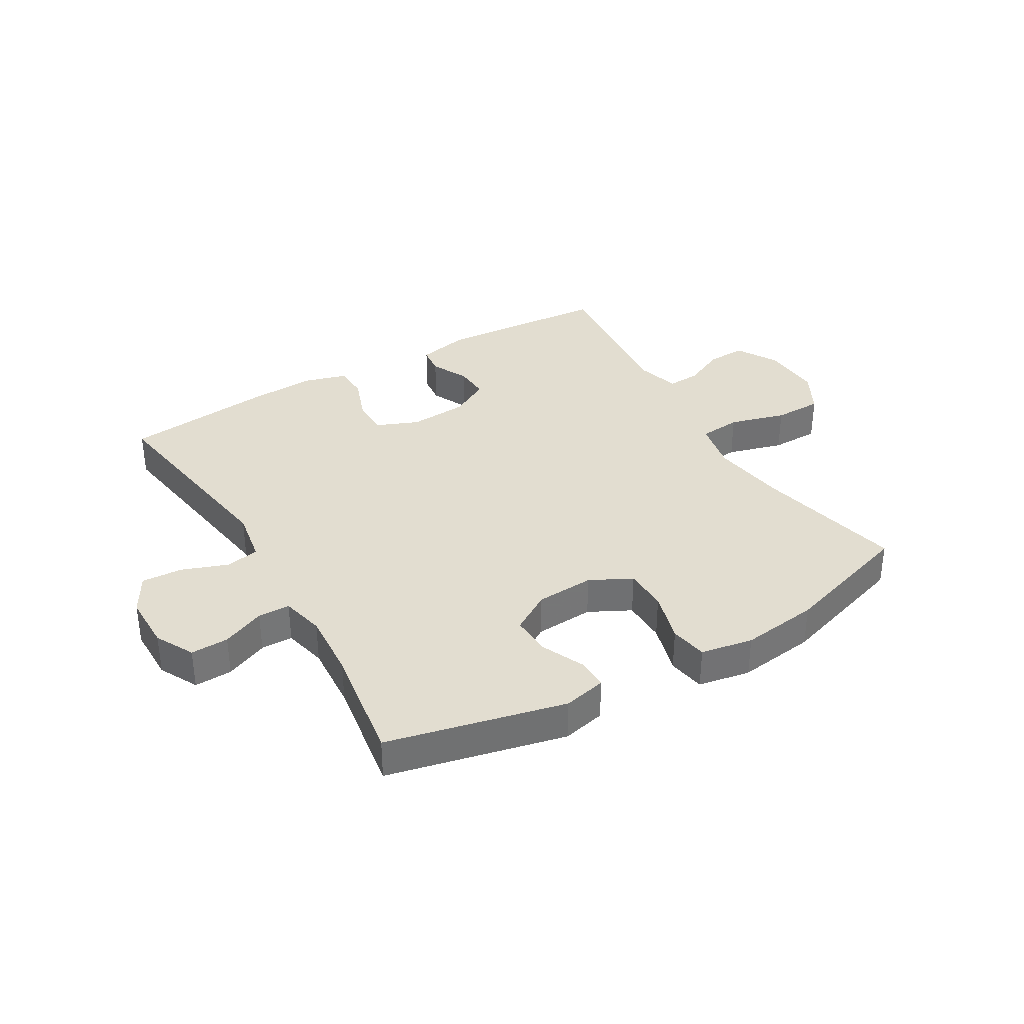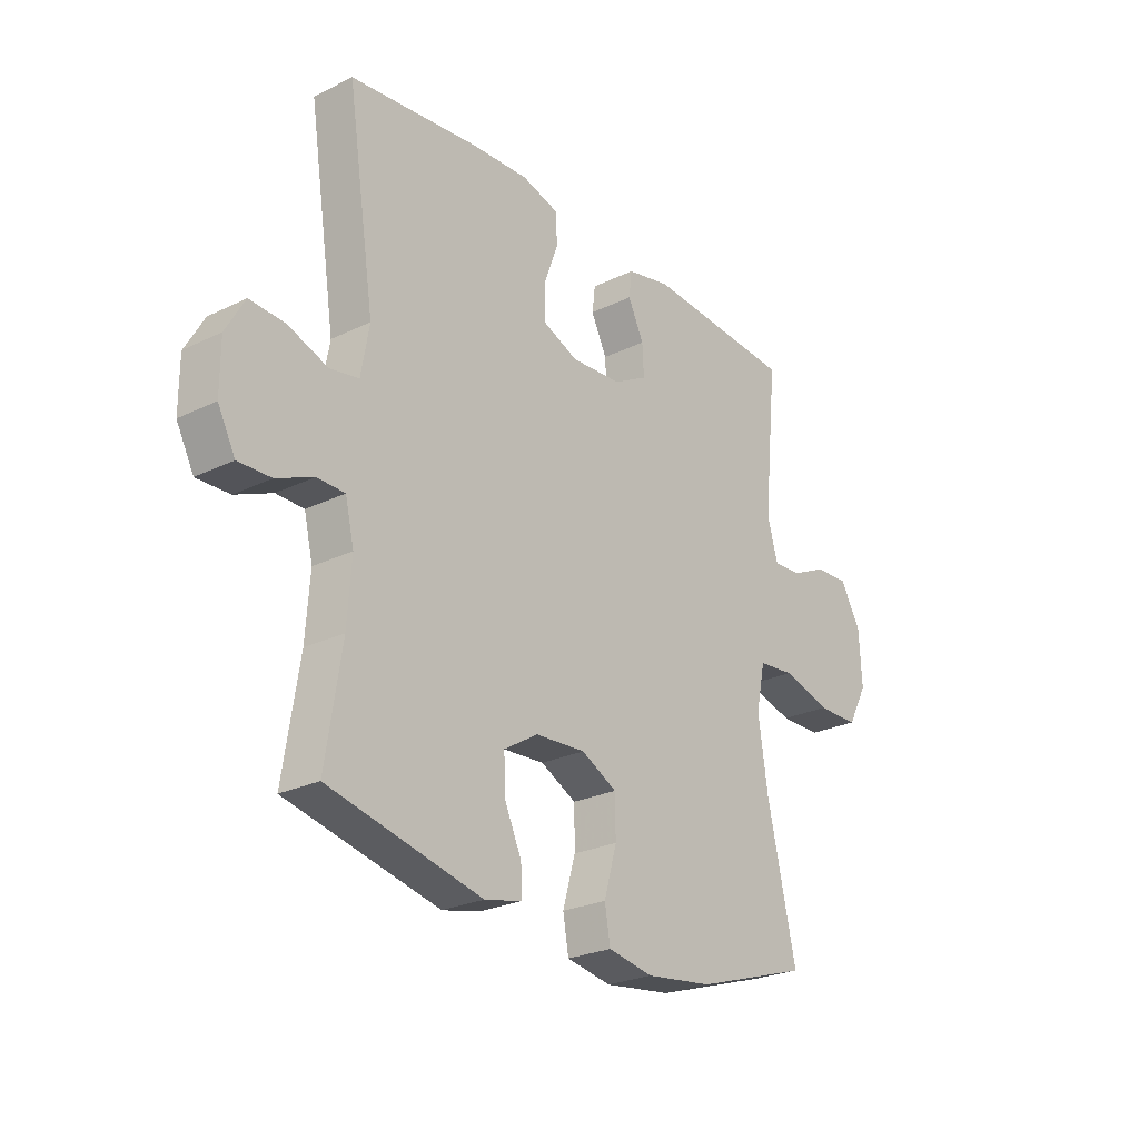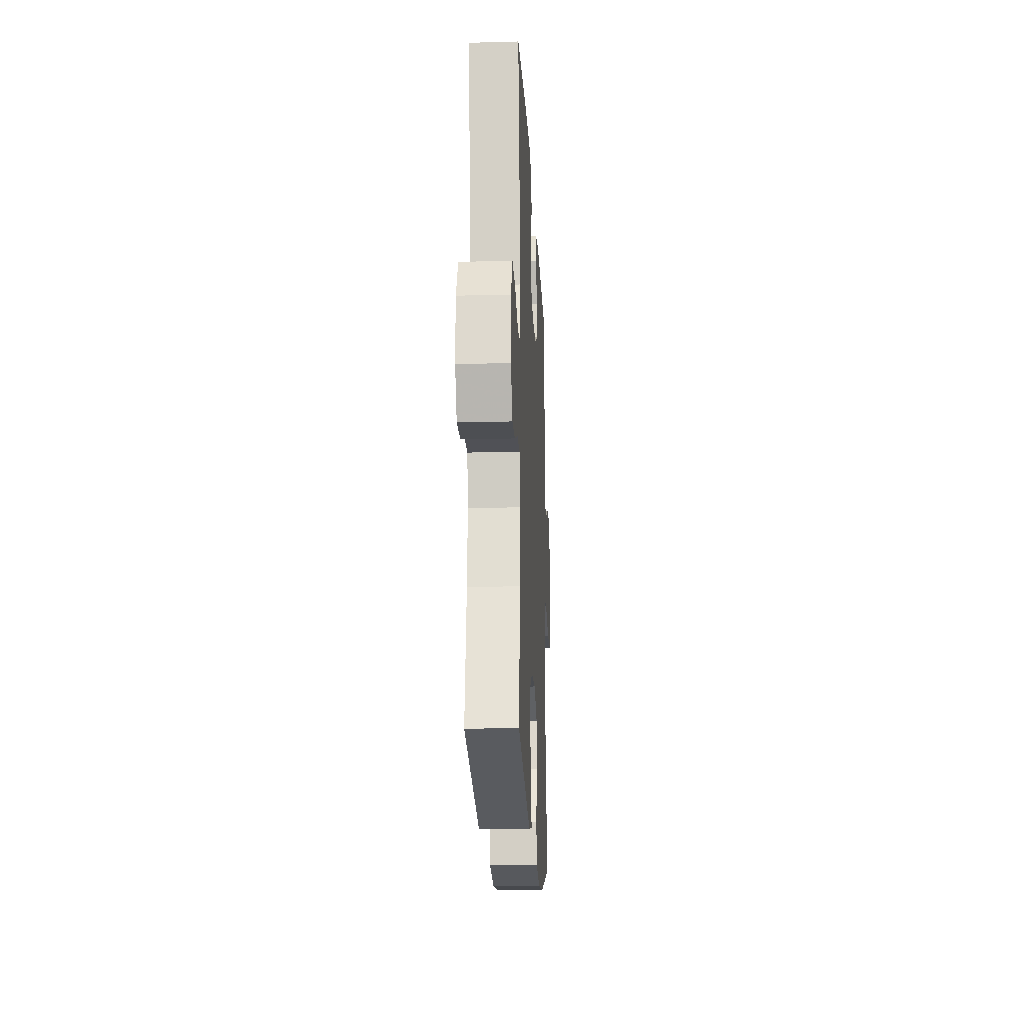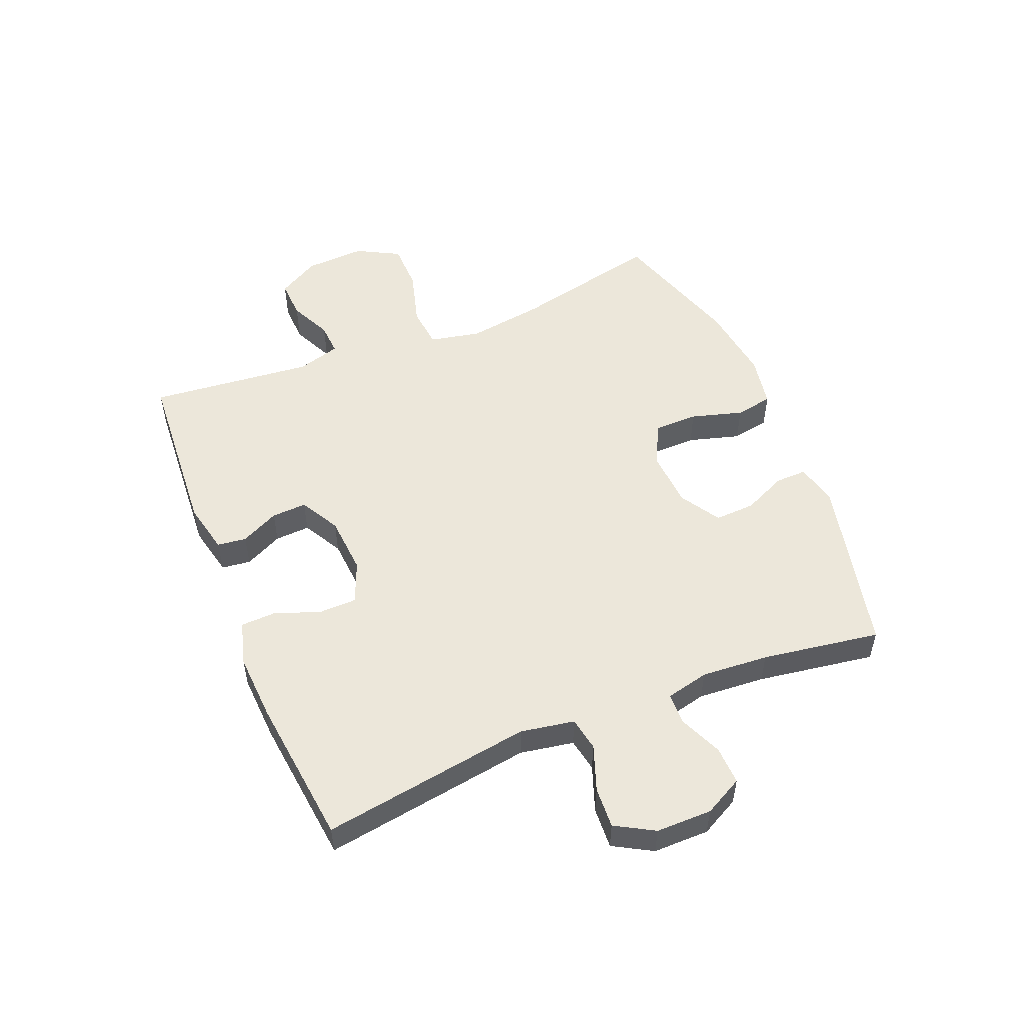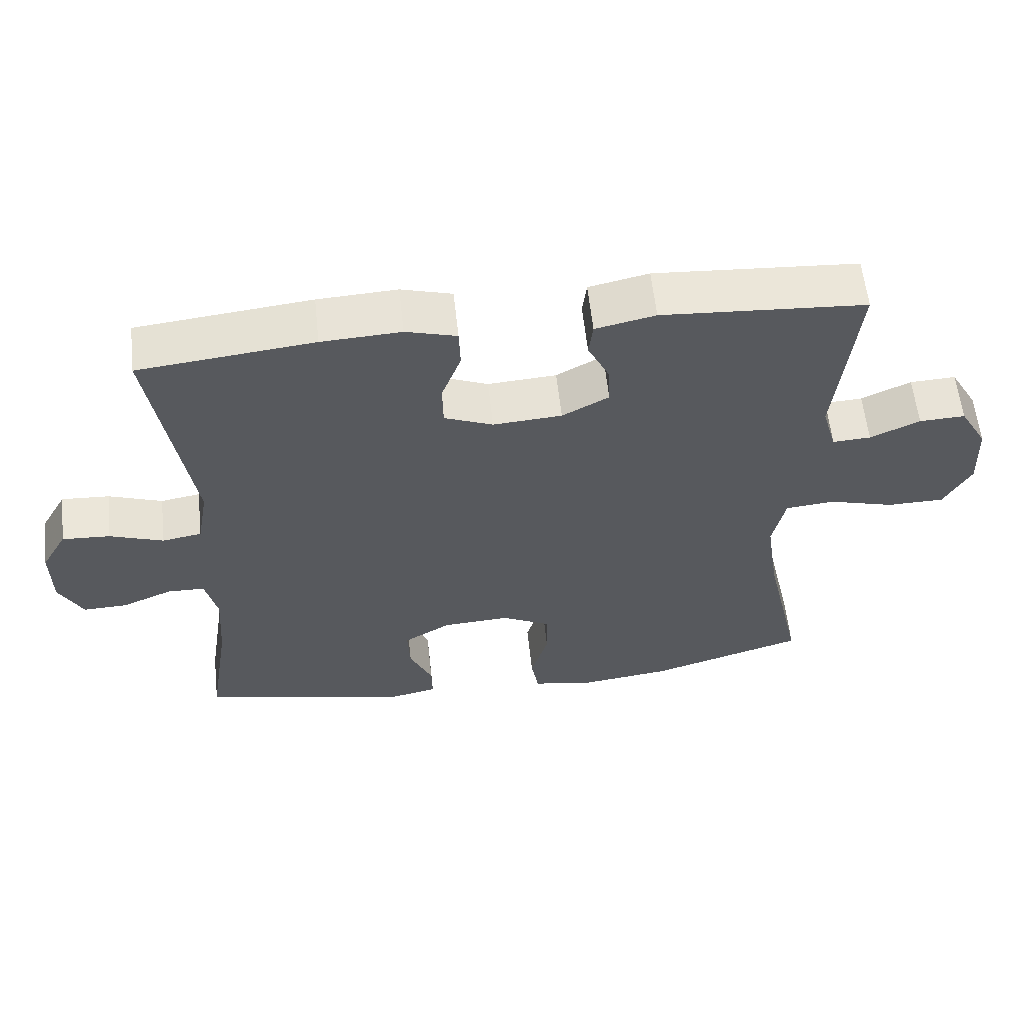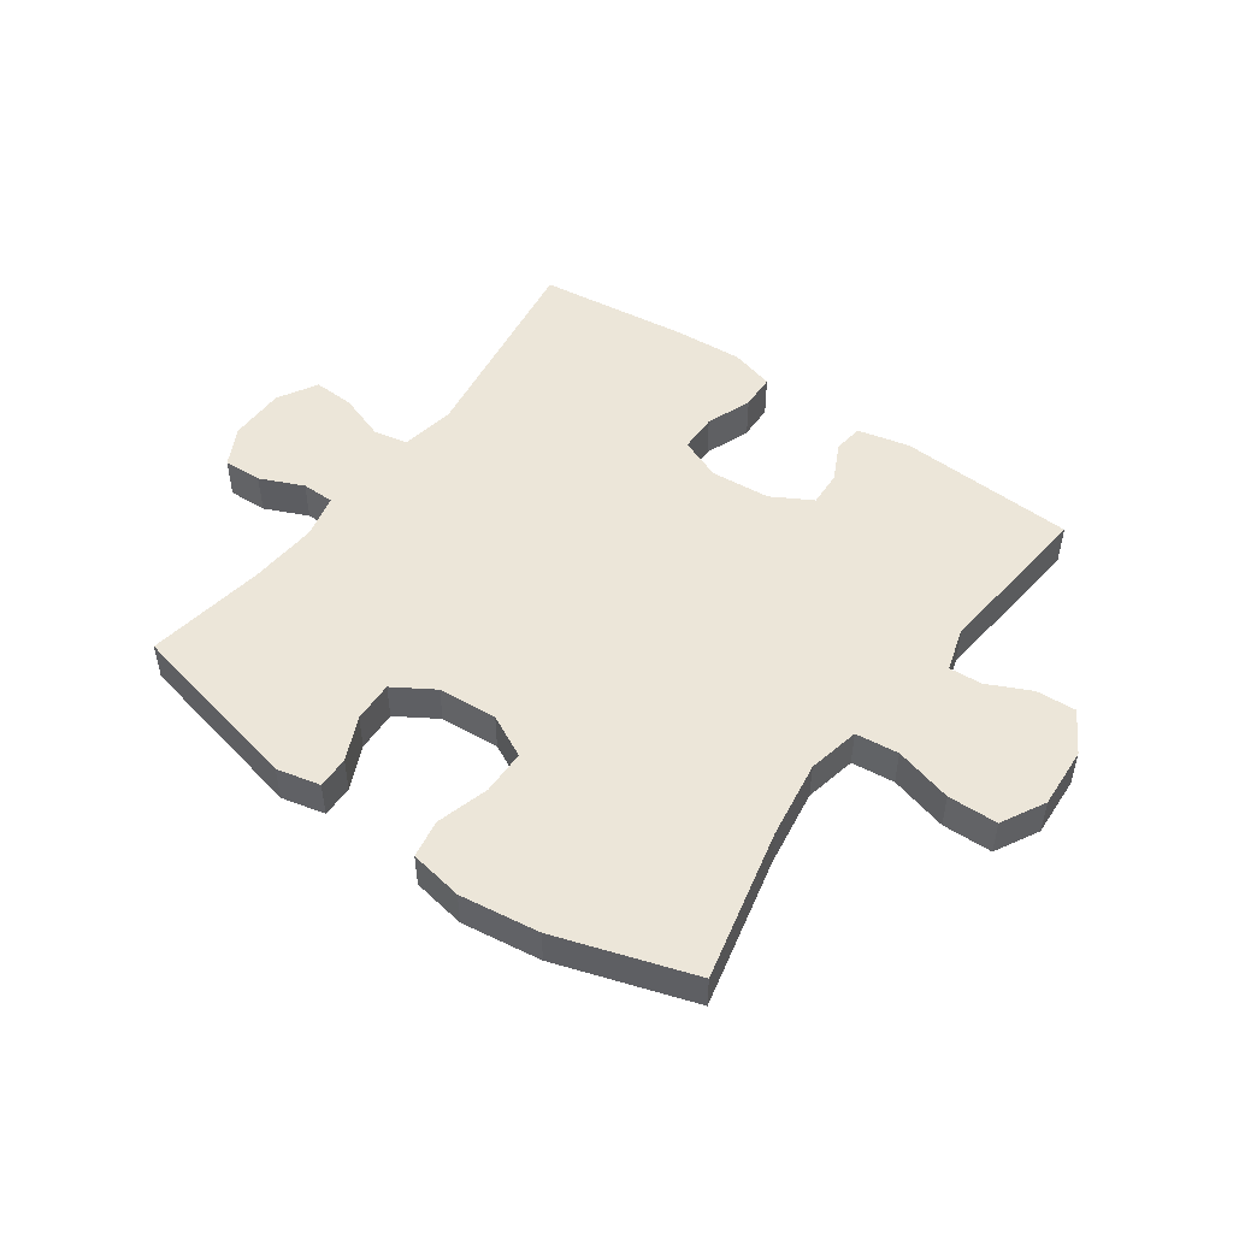
<metadata>
{"format":"obj","ext":"obj","renderer":"f3d","projection":"perspective","resolution":1024,"background":"white","views":[{"elev":35.3,"azim":149.5,"up":"+Y"},{"elev":-25.2,"azim":128.2,"up":"+Z"},{"elev":-19.4,"azim":92.9,"up":"+Z"},{"elev":52.4,"azim":67.7,"up":"+Y"},{"elev":59.6,"azim":173.8,"up":"+Z"},{"elev":49.3,"azim":-144.7,"up":"+Y"}]}
</metadata>
<code>
v 0.5 0.07 0.5
v 0.446 0.07 0.146
v 0.462 0.07 0.055
v 0.519 0.07 0.045
v 0.596 0.07 0.073
v 0.665 0.07 0.077
v 0.702 0.07 0.012
v 0.702 0.07 -0.082
v 0.668 0.07 -0.147
v 0.604 0.07 -0.145
v 0.532 0.07 -0.114
v 0.478 0.07 -0.115
v 0.461 0.07 -0.188
v 0.469 0.07 -0.301
v 0.5 0.07 -0.5
v 0.201 0.07 -0.569
v 0.129 0.07 -0.553
v 0.13 0.07 -0.5
v 0.163 0.07 -0.427
v 0.166 0.07 -0.359
v 0.099 0.07 -0.318
v 0.001 0.07 -0.312
v -0.069 0.07 -0.348
v -0.07 0.07 -0.422
v -0.045 0.07 -0.509
v -0.056 0.07 -0.572
v -0.144 0.07 -0.588
v -0.275 0.07 -0.571
v -0.5 0.07 -0.5
v -0.444 0.07 -0.25
v -0.425 0.07 -0.121
v -0.443 0.07 -0.035
v -0.514 0.07 -0.028
v -0.609 0.07 -0.055
v -0.691 0.07 -0.054
v -0.73 0.07 0.018
v -0.725 0.07 0.12
v -0.685 0.07 0.19
v -0.619 0.07 0.187
v -0.548 0.07 0.154
v -0.493 0.07 0.151
v -0.472 0.07 0.224
v -0.5 0.07 0.5
v -0.207 0.07 0.52
v -0.121 0.07 0.501
v -0.115 0.07 0.452
v -0.146 0.07 0.388
v -0.149 0.07 0.329
v -0.082 0.07 0.292
v 0.017 0.07 0.285
v 0.087 0.07 0.314
v 0.088 0.07 0.378
v 0.06 0.07 0.454
v 0.062 0.07 0.513
v 0.135 0.07 0.534
v 0.249 0.07 0.528
v 0.5 0 0.5
v 0.446 0 0.146
v 0.462 0 0.055
v 0.519 0 0.045
v 0.596 0 0.073
v 0.665 0 0.077
v 0.702 0 0.012
v 0.702 0 -0.082
v 0.668 0 -0.147
v 0.604 0 -0.145
v 0.532 0 -0.114
v 0.478 0 -0.115
v 0.461 0 -0.188
v 0.469 0 -0.301
v 0.5 0 -0.5
v 0.201 0 -0.569
v 0.129 0 -0.553
v 0.13 0 -0.5
v 0.163 0 -0.427
v 0.166 0 -0.359
v 0.099 0 -0.318
v 0.001 0 -0.312
v -0.069 0 -0.348
v -0.07 0 -0.422
v -0.045 0 -0.509
v -0.056 0 -0.572
v -0.144 0 -0.588
v -0.275 0 -0.571
v -0.5 0 -0.5
v -0.444 0 -0.25
v -0.425 0 -0.121
v -0.443 0 -0.035
v -0.514 0 -0.028
v -0.609 0 -0.055
v -0.691 0 -0.054
v -0.73 0 0.018
v -0.725 0 0.12
v -0.685 0 0.19
v -0.619 0 0.187
v -0.548 0 0.154
v -0.493 0 0.151
v -0.472 0 0.224
v -0.5 0 0.5
v -0.207 0 0.52
v -0.121 0 0.501
v -0.115 0 0.452
v -0.146 0 0.388
v -0.149 0 0.329
v -0.082 0 0.292
v 0.017 0 0.285
v 0.087 0 0.314
v 0.088 0 0.378
v 0.06 0 0.454
v 0.062 0 0.513
v 0.135 0 0.534
v 0.249 0 0.528
f 56 1 2
f 55 56 2
f 54 55 2
f 53 54 2
f 52 53 2
f 51 52 2 3
f 50 51 3
f 49 50 3
f 45 46 47
f 44 45 47
f 43 44 47
f 42 43 47
f 41 42 47 48
f 38 39 40
f 37 38 40
f 36 37 40
f 35 36 40
f 34 35 40
f 33 34 40
f 32 33 40 41
f 28 29 30
f 27 28 30
f 26 27 30
f 25 26 30
f 24 25 30
f 23 24 30 31
f 22 23 31 32
f 17 18 19
f 16 17 19
f 15 16 19
f 14 15 19
f 13 14 19 20
f 12 13 20 21
f 9 10 11
f 8 9 11
f 7 8 11
f 6 7 11
f 5 6 11
f 4 5 11
f 3 4 11 12
f 22 32 41
f 21 22 41
f 12 21 41
f 3 12 41
f 49 3 41
f 41 48 49
f 58 57 112
f 58 112 111
f 58 111 110
f 58 110 109
f 58 109 108
f 59 58 108 107
f 59 107 106
f 59 106 105
f 103 102 101
f 103 101 100
f 103 100 99
f 103 99 98
f 104 103 98 97
f 96 95 94
f 96 94 93
f 96 93 92
f 96 92 91
f 96 91 90
f 96 90 89
f 97 96 89 88
f 86 85 84
f 86 84 83
f 86 83 82
f 86 82 81
f 86 81 80
f 87 86 80 79
f 88 87 79 78
f 75 74 73
f 75 73 72
f 75 72 71
f 75 71 70
f 76 75 70 69
f 77 76 69 68
f 67 66 65
f 67 65 64
f 67 64 63
f 67 63 62
f 67 62 61
f 67 61 60
f 68 67 60 59
f 97 88 78
f 97 78 77
f 97 77 68
f 97 68 59
f 97 59 105
f 105 104 97
f 1 57 58 2
f 2 58 59 3
f 3 59 60 4
f 4 60 61 5
f 5 61 62 6
f 6 62 63 7
f 7 63 64 8
f 8 64 65 9
f 9 65 66 10
f 10 66 67 11
f 11 67 68 12
f 12 68 69 13
f 13 69 70 14
f 14 70 71 15
f 15 71 72 16
f 16 72 73 17
f 17 73 74 18
f 18 74 75 19
f 19 75 76 20
f 20 76 77 21
f 21 77 78 22
f 22 78 79 23
f 23 79 80 24
f 24 80 81 25
f 25 81 82 26
f 26 82 83 27
f 27 83 84 28
f 28 84 85 29
f 29 85 86 30
f 30 86 87 31
f 31 87 88 32
f 32 88 89 33
f 33 89 90 34
f 34 90 91 35
f 35 91 92 36
f 36 92 93 37
f 37 93 94 38
f 38 94 95 39
f 39 95 96 40
f 40 96 97 41
f 41 97 98 42
f 42 98 99 43
f 43 99 100 44
f 44 100 101 45
f 45 101 102 46
f 46 102 103 47
f 47 103 104 48
f 48 104 105 49
f 49 105 106 50
f 50 106 107 51
f 51 107 108 52
f 52 108 109 53
f 53 109 110 54
f 54 110 111 55
f 55 111 112 56
f 56 112 57 1

</code>
